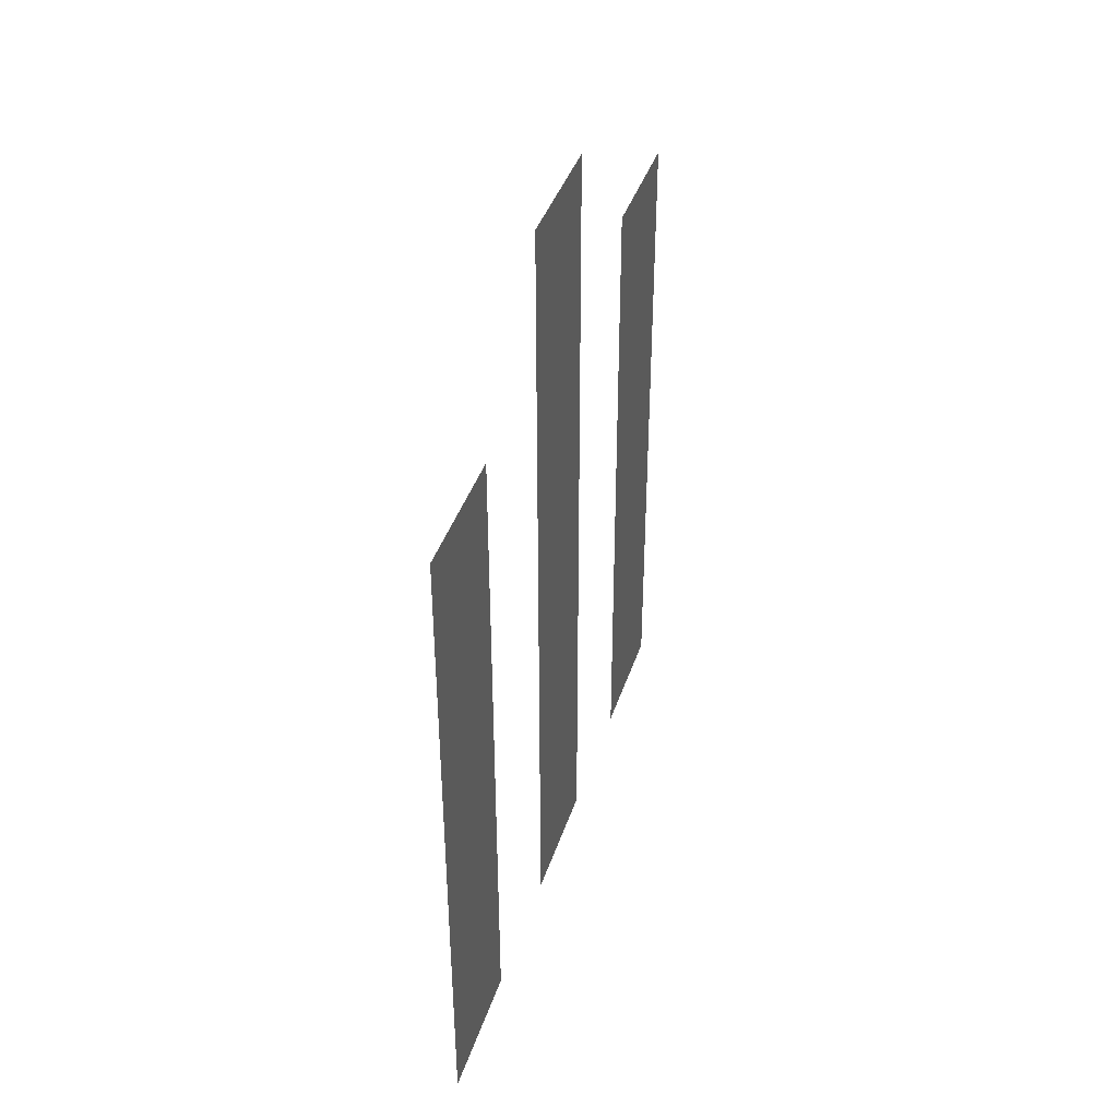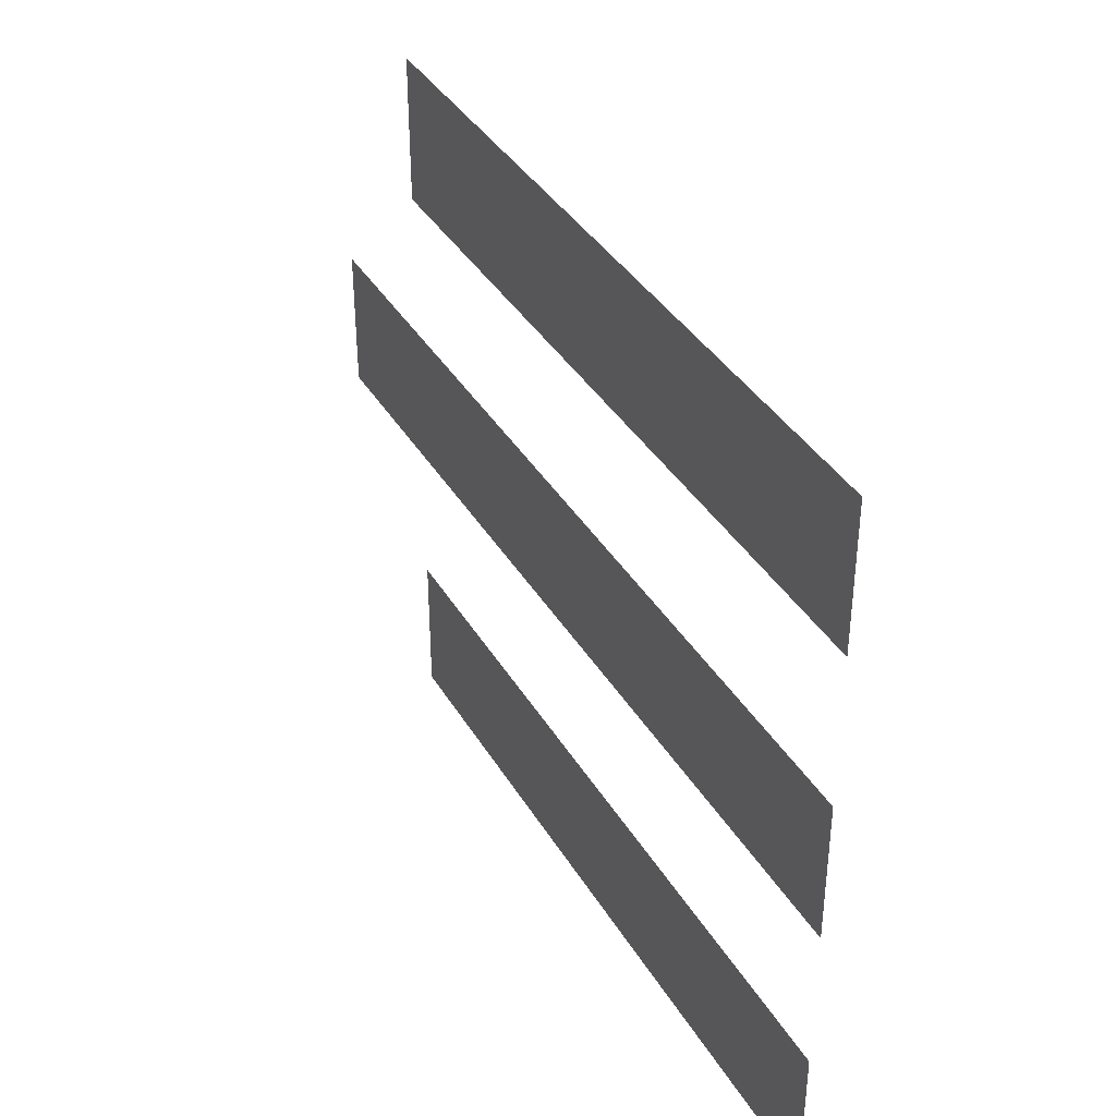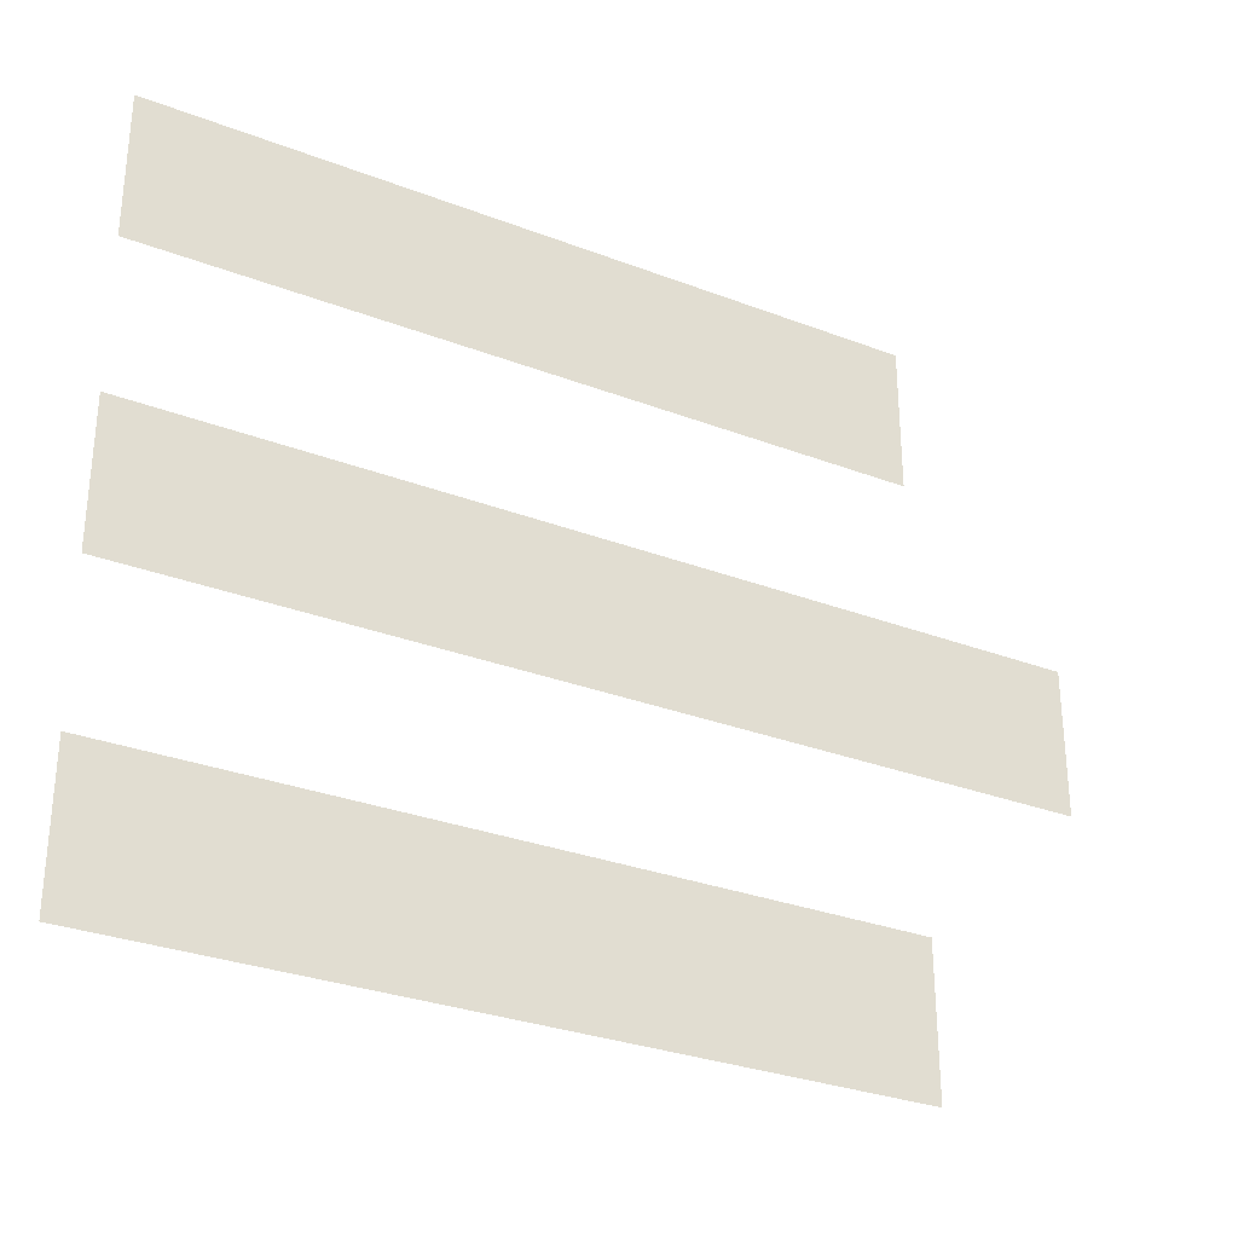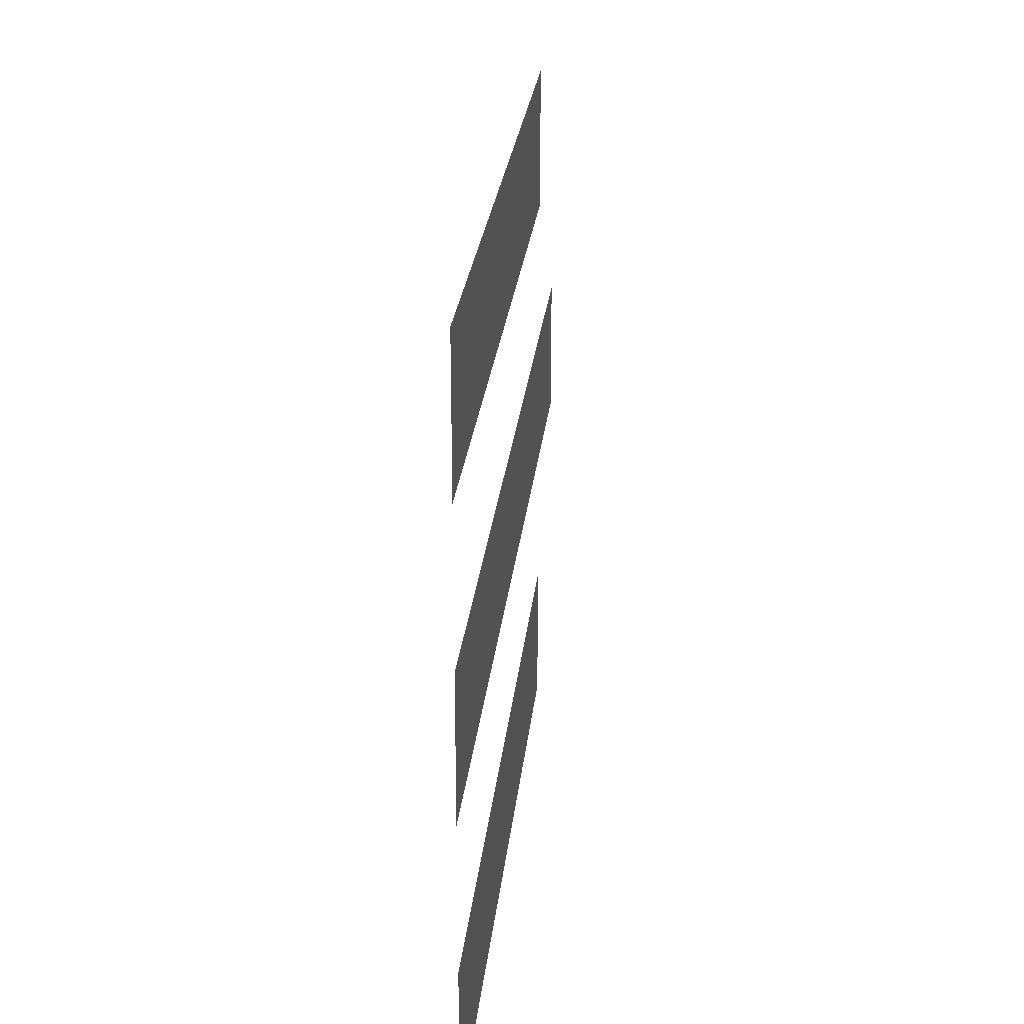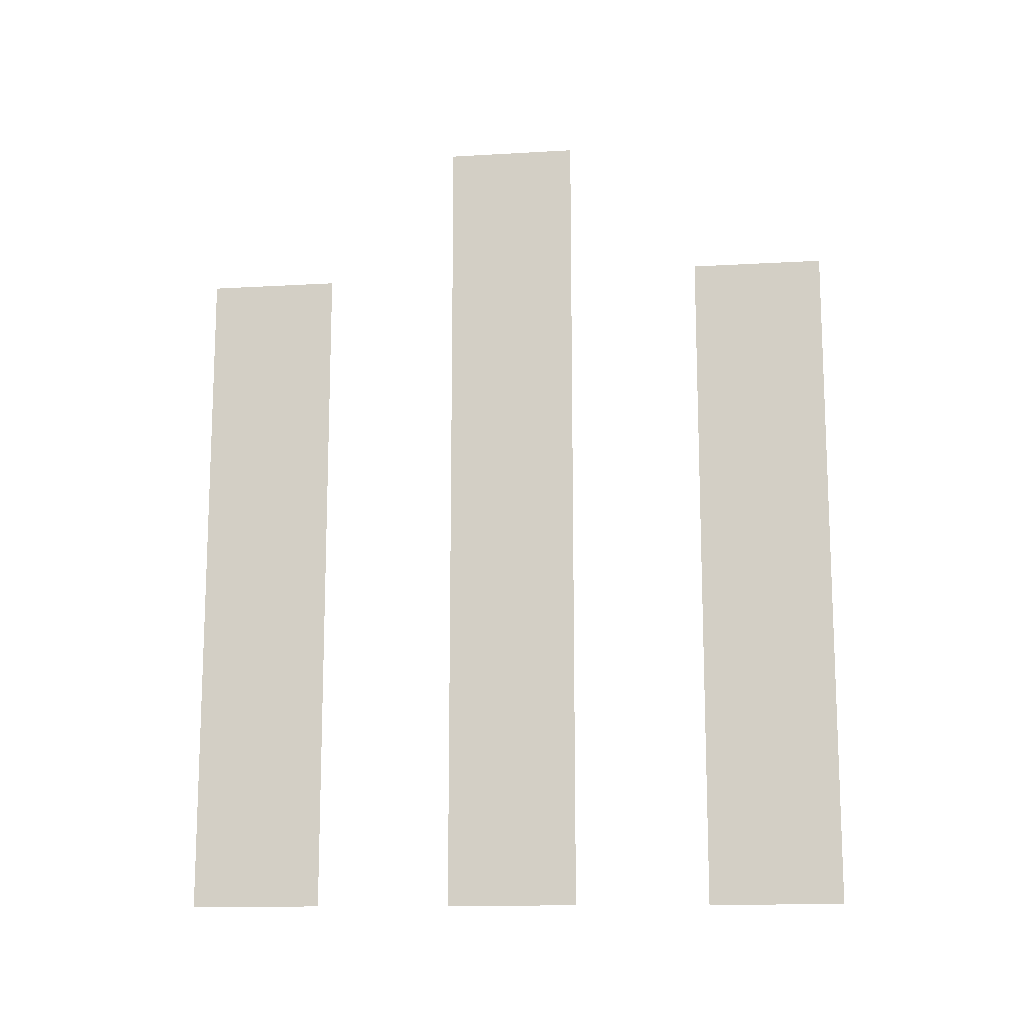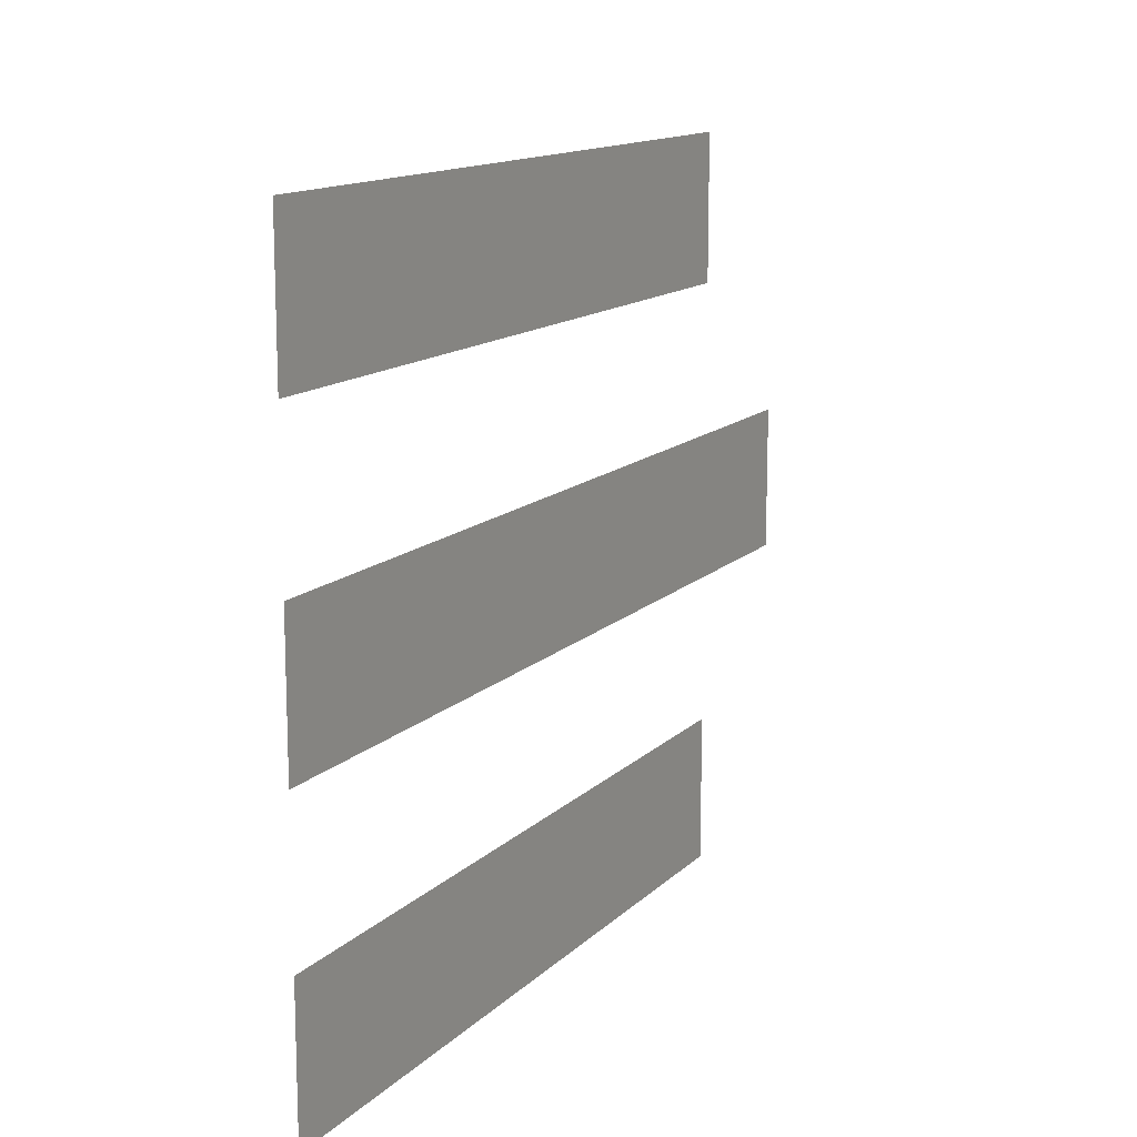
<metadata>
{"format":"obj","ext":"obj","renderer":"f3d","projection":"perspective","resolution":1024,"background":"white","views":[{"elev":40.6,"azim":17.5,"up":"+Z"},{"elev":38.0,"azim":152.4,"up":"+Y"},{"elev":-30.2,"azim":-119.1,"up":"+Y"},{"elev":25.5,"azim":-174.2,"up":"+Y"},{"elev":-13.4,"azim":-82.5,"up":"+Z"},{"elev":13.6,"azim":-152.7,"up":"+Y"}]}
</metadata>
<code>
g christmas_town_night2_stained
v -65.16 6.813 4.346
v -65.16 5.825 4.346
v -65.16 5.825 -0.7482
v -65.16 6.813 -0.7482
v -65.16 2.812 4.346
v -65.16 1.811 4.346
v -65.16 1.811 -0.7482
v -65.16 2.812 -0.7482
v -65.16 4.808 5.423
v -65.16 3.822 5.423
v -65.16 3.822 -0.7482
v -65.16 4.808 -0.7482
v -65.16 5.825 4.346
v -65.16 6.813 4.346
v -65.16 6.813 -0.7482
v -65.16 5.825 -0.7482
v -65.16 1.811 4.346
v -65.16 2.812 4.346
v -65.16 2.812 -0.7482
v -65.16 1.811 -0.7482
v -65.16 3.822 5.423
v -65.16 4.808 5.423
v -65.16 4.808 -0.7482
v -65.16 3.822 -0.7482
g christmas_town_night2_stained_0
f 3 2 1
f 4 3 1
f 7 6 5
f 8 7 5
f 11 10 9
f 12 11 9
f 15 14 13
f 16 15 13
f 19 18 17
f 20 19 17
f 23 22 21
f 24 23 21

</code>
